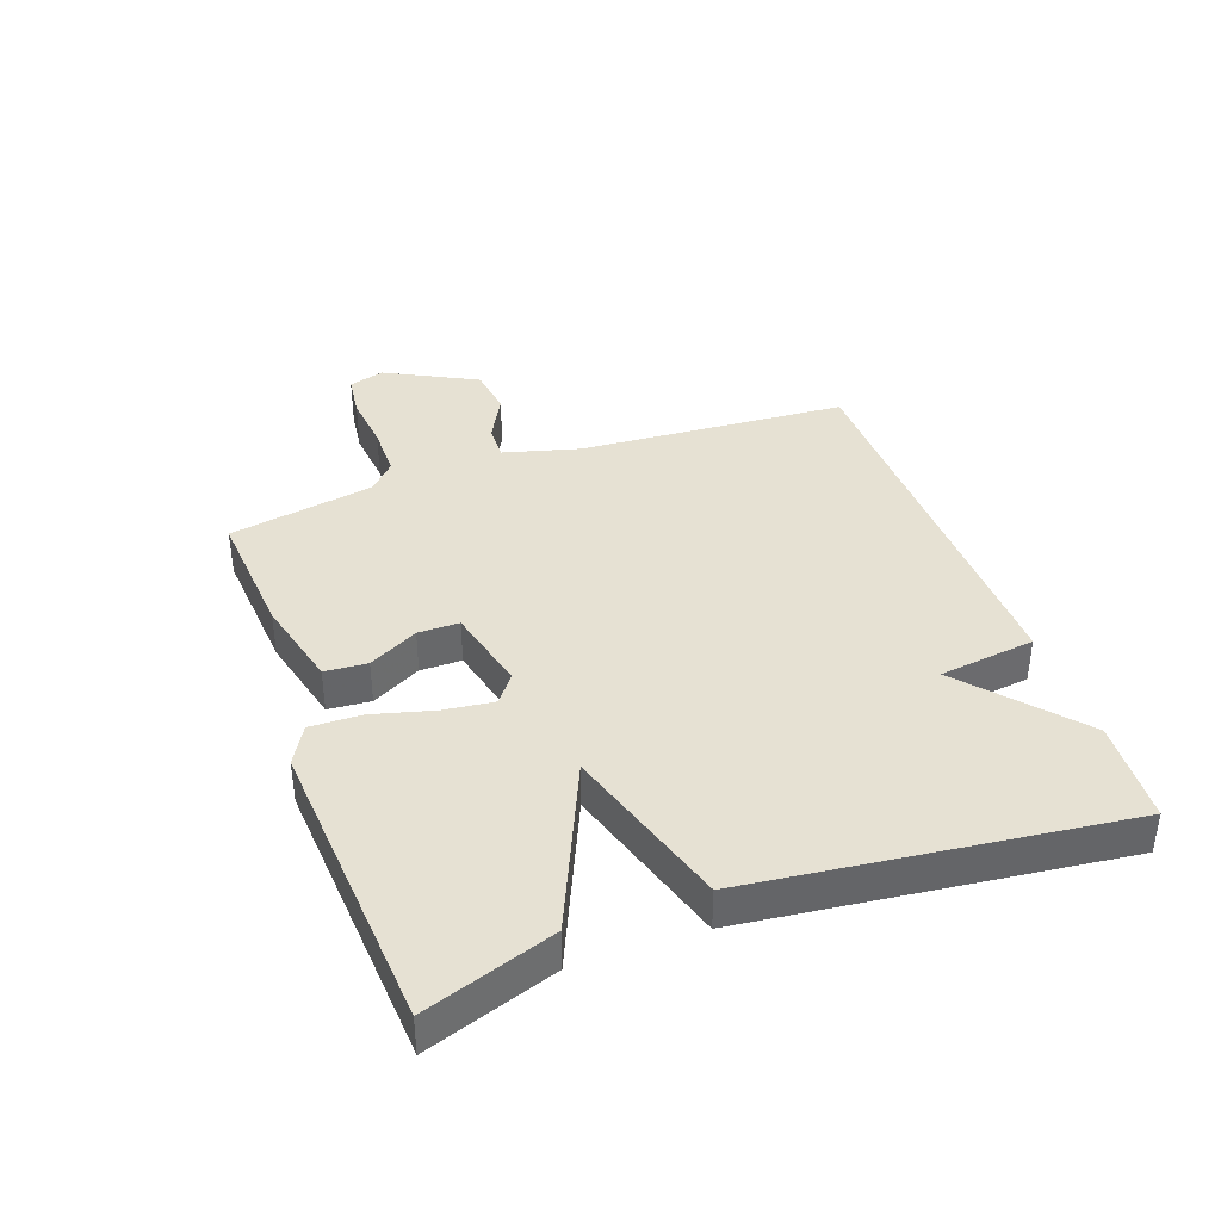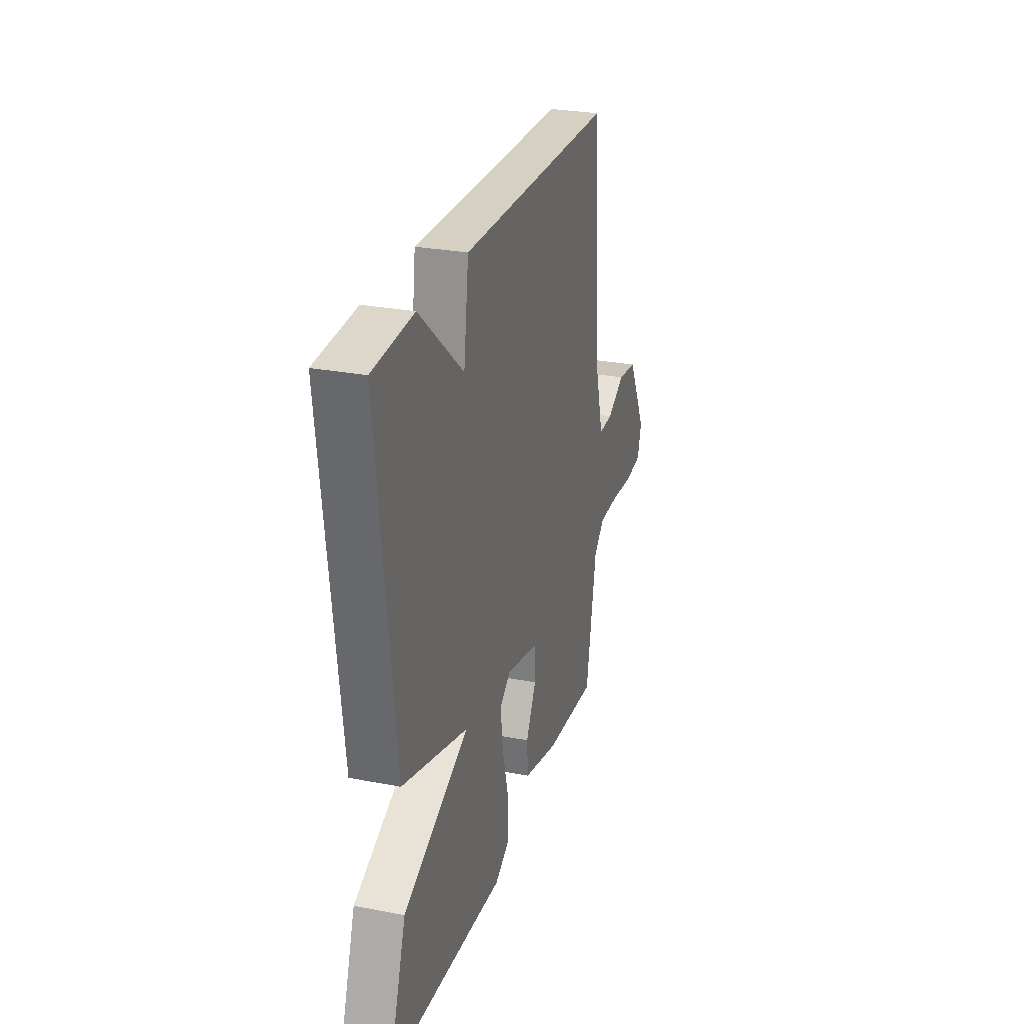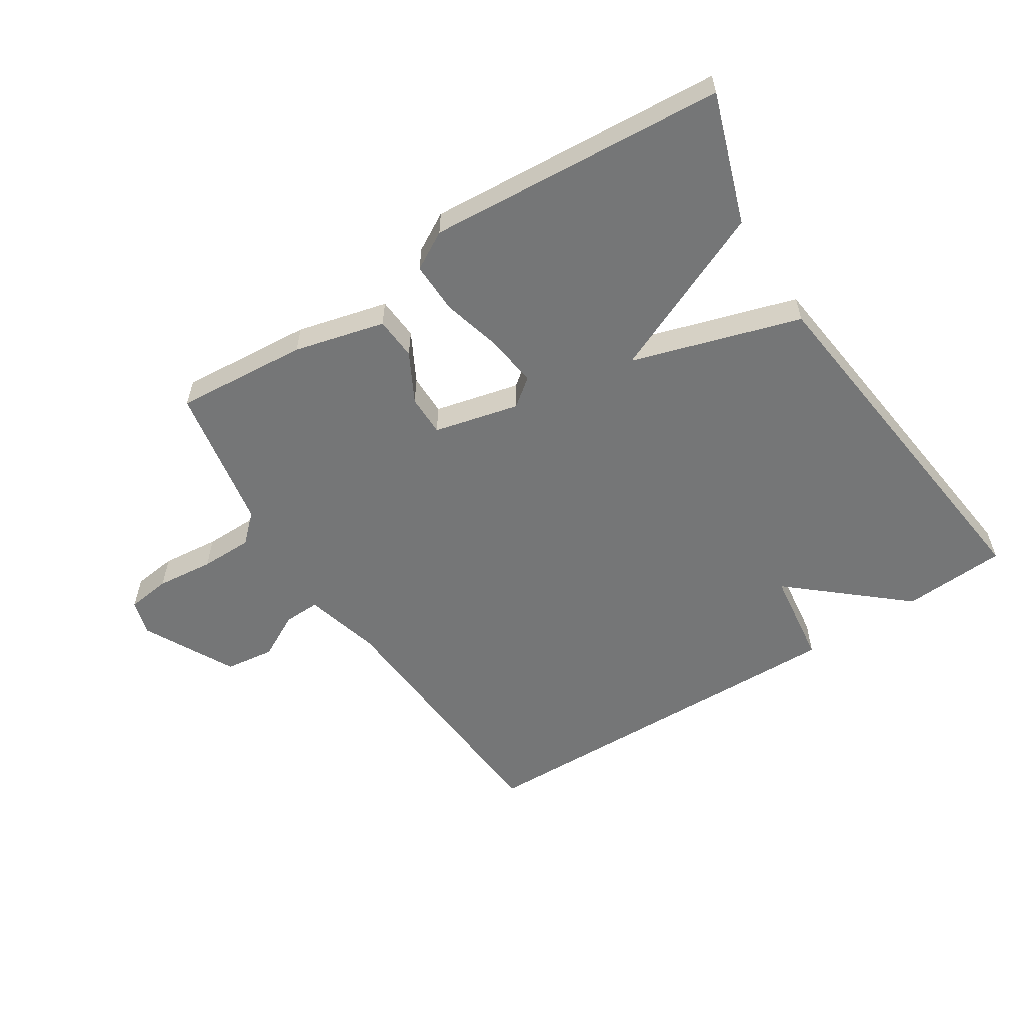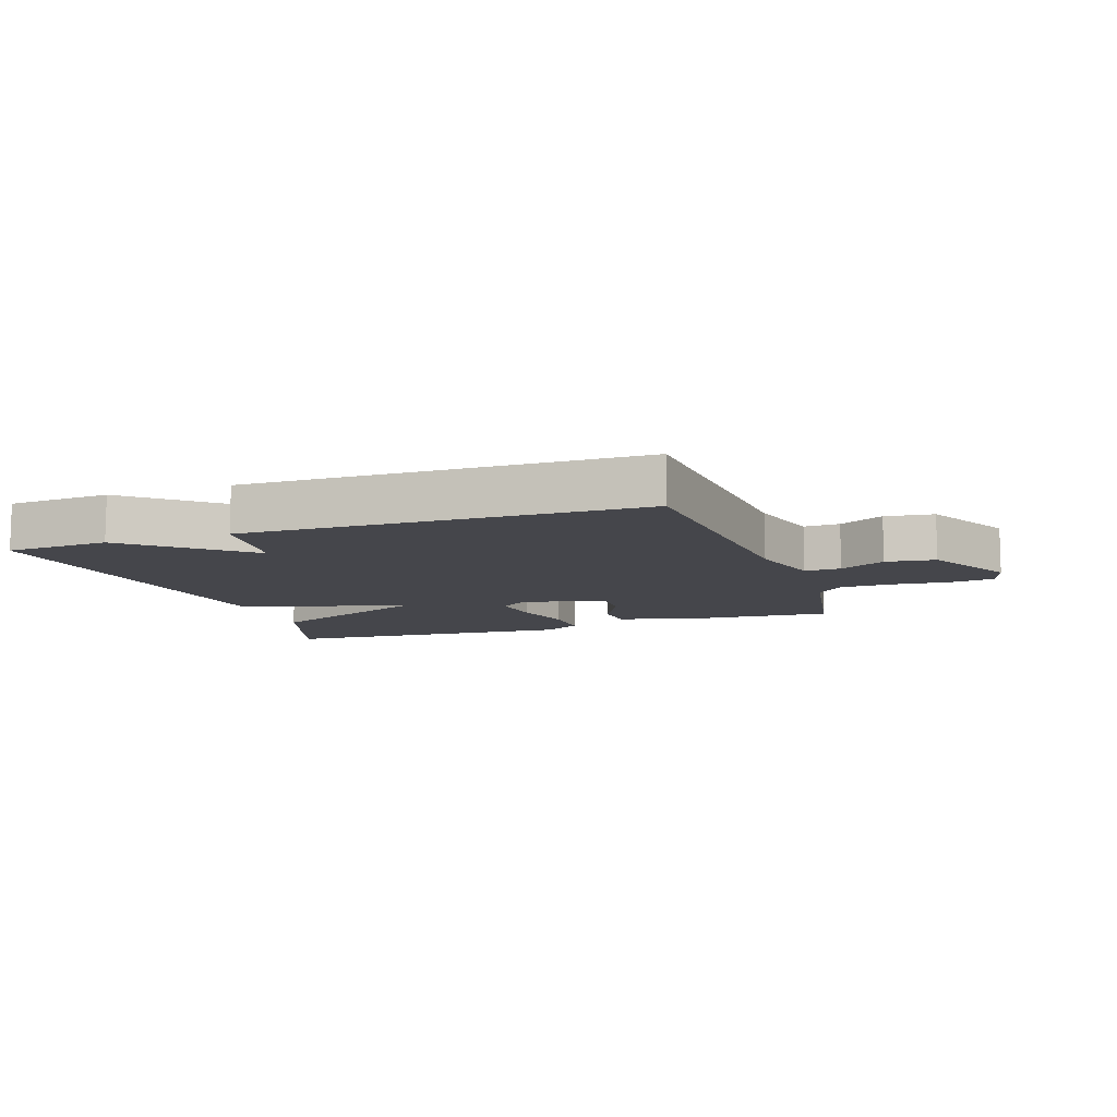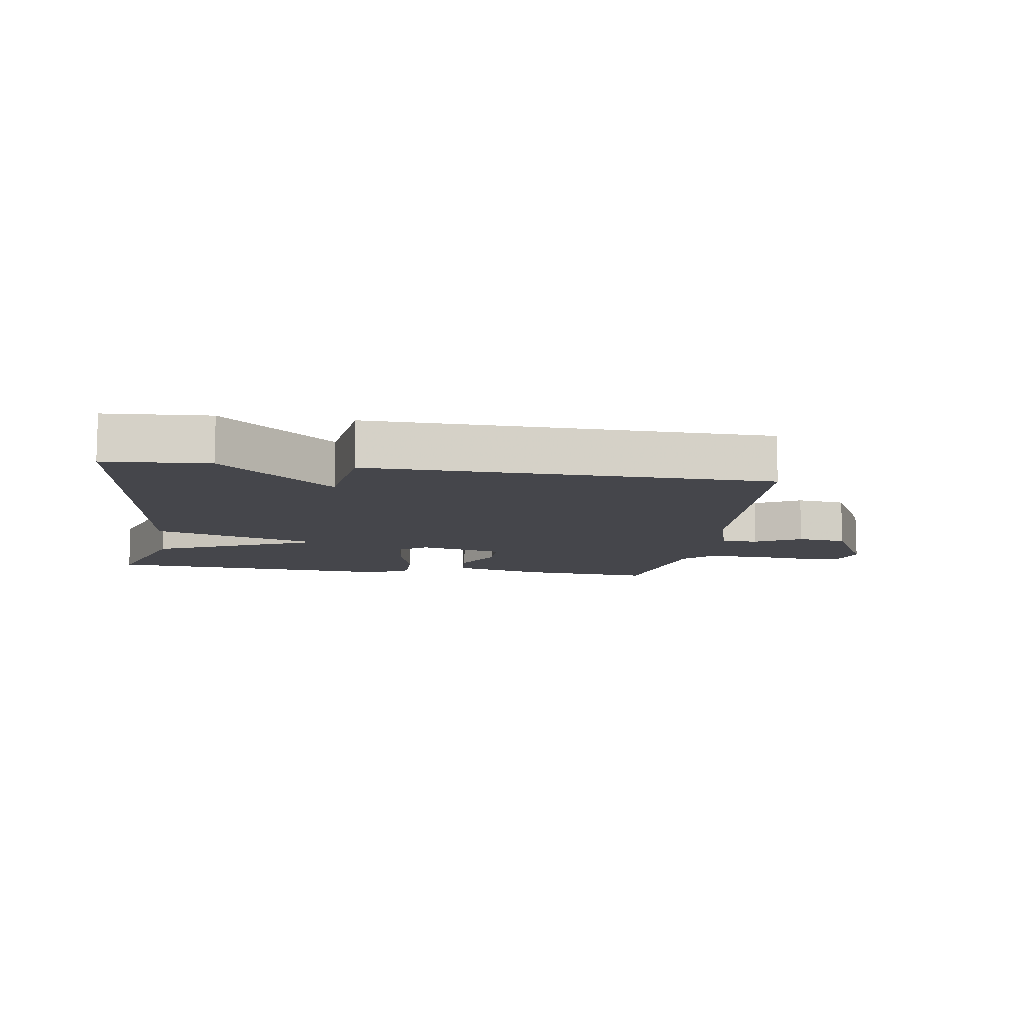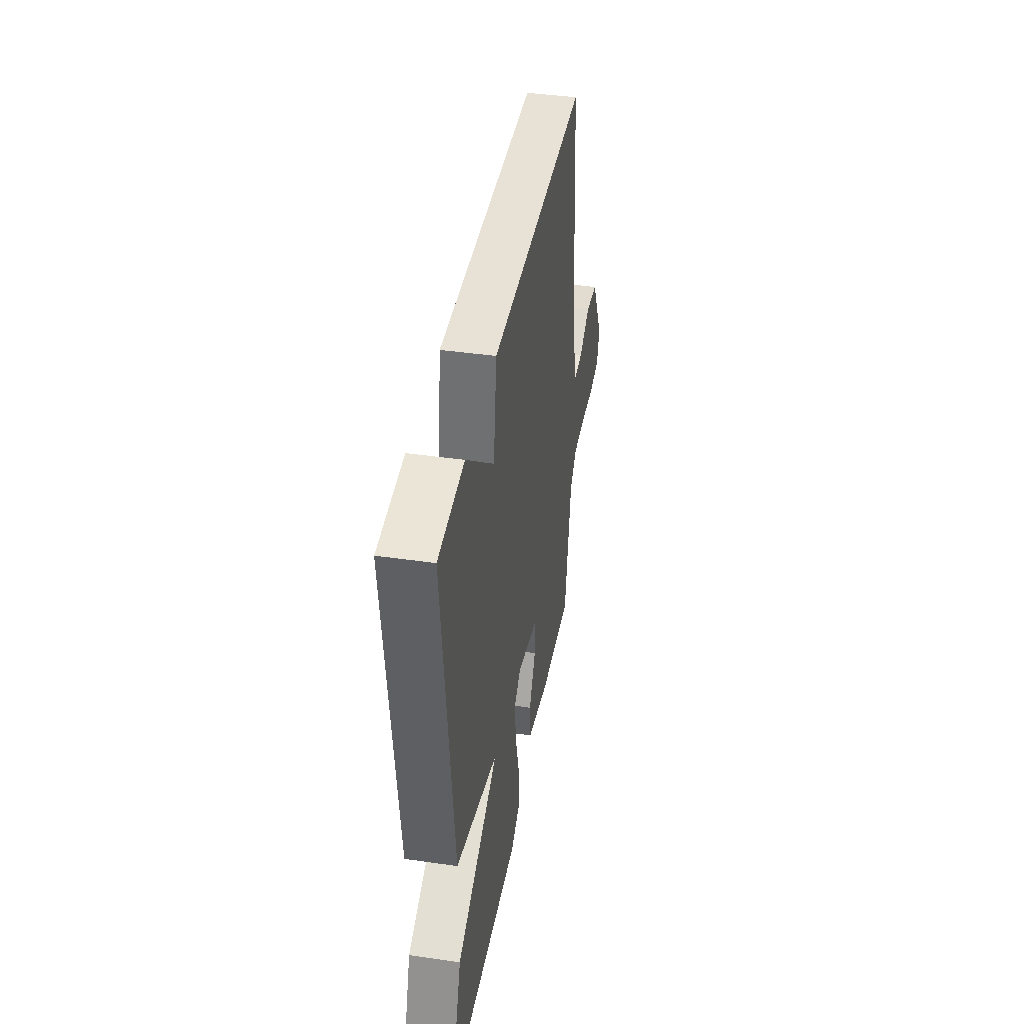
<metadata>
{"format":"obj","ext":"obj","renderer":"f3d","projection":"perspective","resolution":1024,"background":"white","views":[{"elev":38.9,"azim":-109.9,"up":"+Y"},{"elev":27.4,"azim":-73.4,"up":"+Z"},{"elev":-56.7,"azim":-147.5,"up":"+Y"},{"elev":-10.1,"azim":19.0,"up":"+Y"},{"elev":-10.1,"azim":-8.6,"up":"+Y"},{"elev":41.1,"azim":-80.0,"up":"+Z"}]}
</metadata>
<code>
v 0.5 0.07 0.5
v 0.53 0.07 0.07
v 0.563 0.07 -0.052
v 0.621 0.07 -0.05
v 0.694 0.07 -0.011
v 0.773 0.07 -0.021
v 0.849 0.07 -0.167
v 0.832 0.07 -0.224
v 0.762 0.07 -0.233
v 0.67 0.07 -0.224
v 0.586 0.07 -0.225
v 0.542 0.07 -0.267
v 0.5 0.07 -0.5
v 0.288 0.07 -0.484
v 0.143 0.07 -0.448
v 0.138 0.07 -0.38
v 0.18 0.07 -0.301
v 0.18 0.07 -0.235
v 0.044 0.07 -0.203
v 0 0.07 -0.237
v 0.01 0.07 -0.318
v 0.036 0.07 -0.415
v 0.038 0.07 -0.497
v -0.023 0.07 -0.532
v -0.5 0.07 -0.5
v -0.43 0.07 -0.293
v -0.161 0.07 -0.174
v -0.43 0.07 -0.093
v -0.5 0.07 0.5
v -0.334 0.07 0.511
v -0.154 0.07 0.357
v -0.134 0.07 0.511
v 0.5 0 0.5
v 0.53 0 0.07
v 0.563 0 -0.052
v 0.621 0 -0.05
v 0.694 0 -0.011
v 0.773 0 -0.021
v 0.849 0 -0.167
v 0.832 0 -0.224
v 0.762 0 -0.233
v 0.67 0 -0.224
v 0.586 0 -0.225
v 0.542 0 -0.267
v 0.5 0 -0.5
v 0.288 0 -0.484
v 0.143 0 -0.448
v 0.138 0 -0.38
v 0.18 0 -0.301
v 0.18 0 -0.235
v 0.044 0 -0.203
v 0 0 -0.237
v 0.01 0 -0.318
v 0.036 0 -0.415
v 0.038 0 -0.497
v -0.023 0 -0.532
v -0.5 0 -0.5
v -0.43 0 -0.293
v -0.161 0 -0.174
v -0.43 0 -0.093
v -0.5 0 0.5
v -0.334 0 0.511
v -0.154 0 0.357
v -0.134 0 0.511
f 31 32 1 2
f 29 30 31
f 28 29 31
f 27 28 31
f 27 31 2 3
f 25 26 27
f 24 25 27
f 23 24 27
f 22 23 27
f 21 22 27
f 20 21 27
f 19 20 27
f 19 27 3 4
f 18 19 4
f 17 18 4
f 15 16 17
f 14 15 17
f 13 14 17
f 12 13 17
f 4 5 6
f 17 4 6
f 12 17 6
f 11 12 6
f 10 11 6 7
f 7 8 9 10
f 34 33 64 63
f 63 62 61
f 63 61 60
f 63 60 59
f 35 34 63 59
f 59 58 57
f 59 57 56
f 59 56 55
f 59 55 54
f 59 54 53
f 59 53 52
f 59 52 51
f 36 35 59 51
f 36 51 50
f 36 50 49
f 49 48 47
f 49 47 46
f 49 46 45
f 49 45 44
f 38 37 36
f 38 36 49
f 38 49 44
f 38 44 43
f 39 38 43 42
f 42 41 40 39
f 1 33 34 2
f 2 34 35 3
f 3 35 36 4
f 4 36 37 5
f 5 37 38 6
f 6 38 39 7
f 7 39 40 8
f 8 40 41 9
f 9 41 42 10
f 10 42 43 11
f 11 43 44 12
f 12 44 45 13
f 13 45 46 14
f 14 46 47 15
f 15 47 48 16
f 16 48 49 17
f 17 49 50 18
f 18 50 51 19
f 19 51 52 20
f 20 52 53 21
f 21 53 54 22
f 22 54 55 23
f 23 55 56 24
f 24 56 57 25
f 25 57 58 26
f 26 58 59 27
f 27 59 60 28
f 28 60 61 29
f 29 61 62 30
f 30 62 63 31
f 31 63 64 32
f 32 64 33 1

</code>
